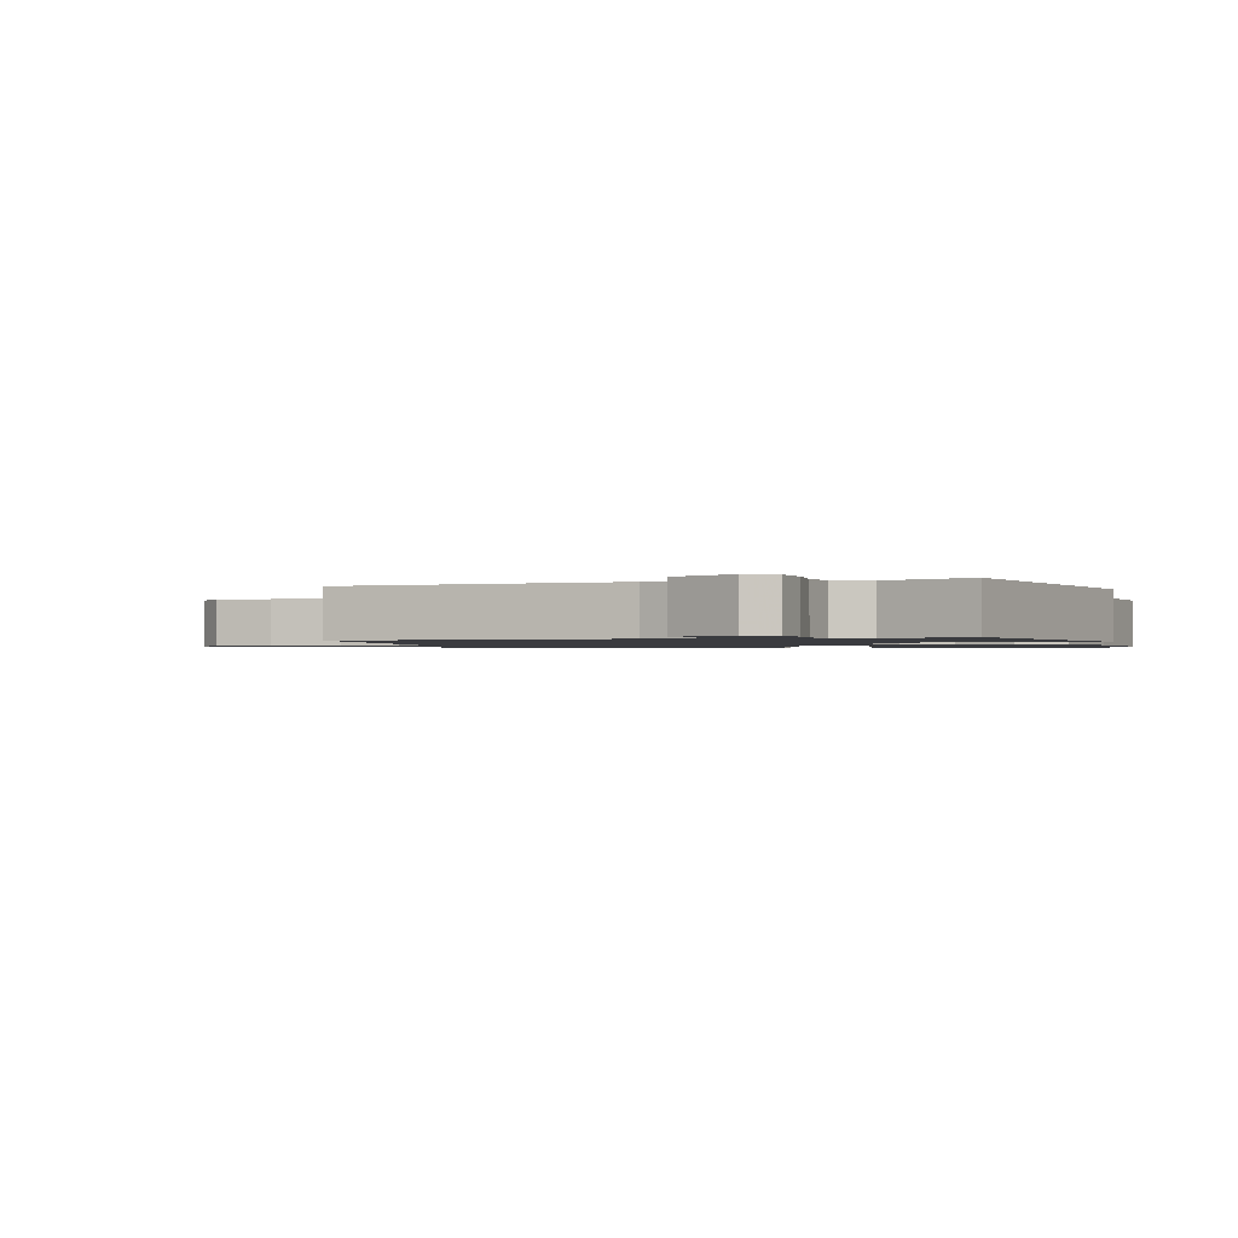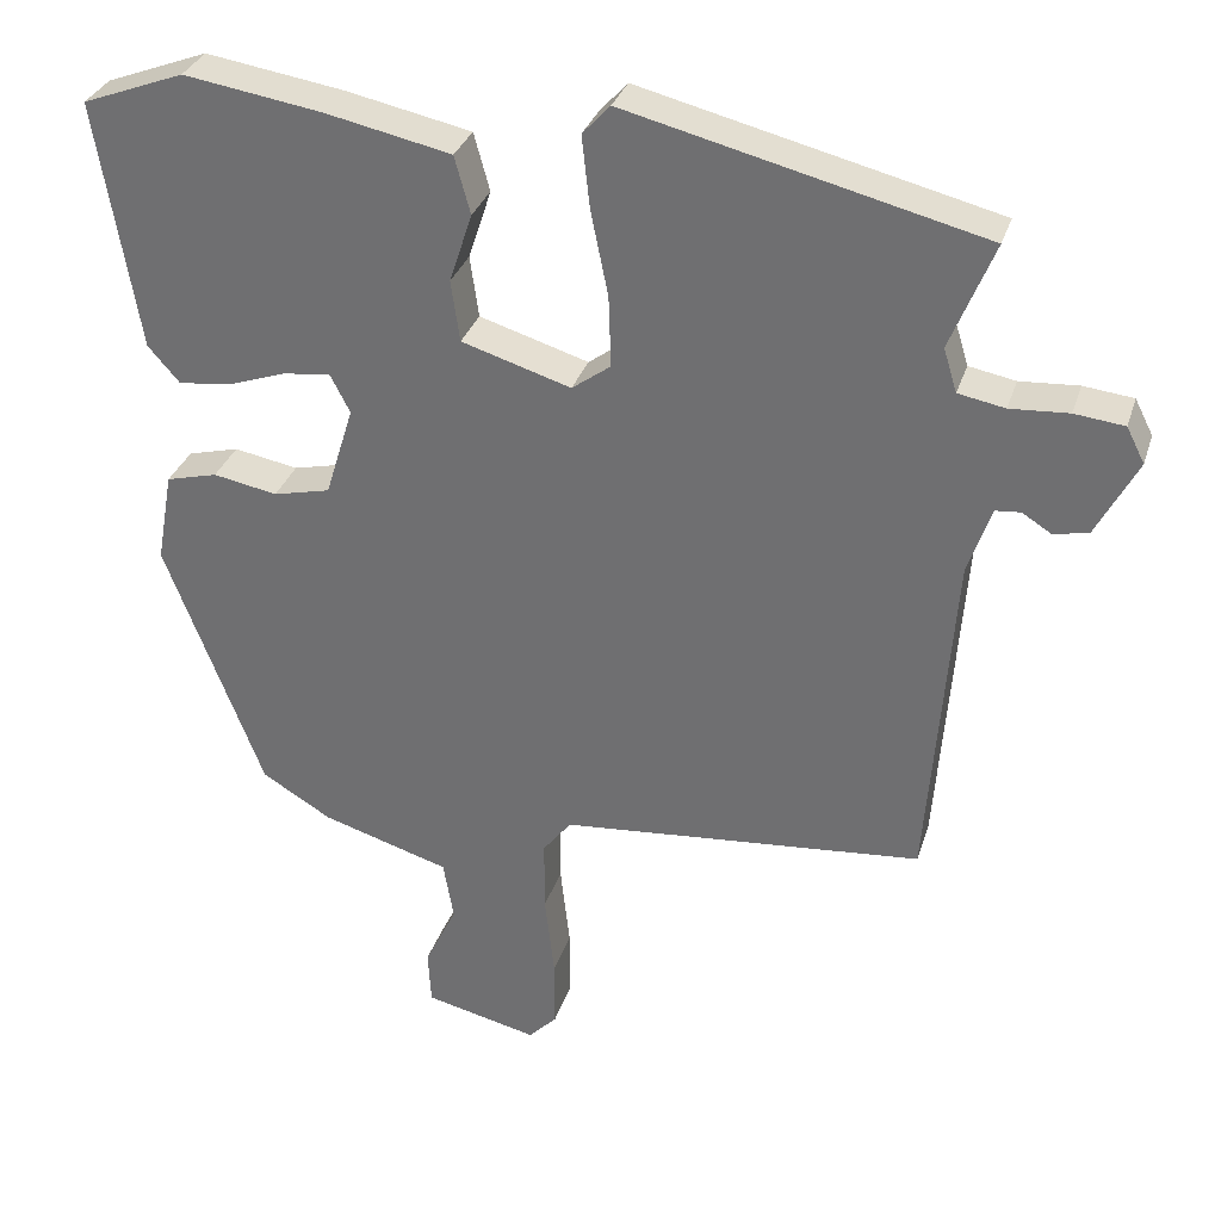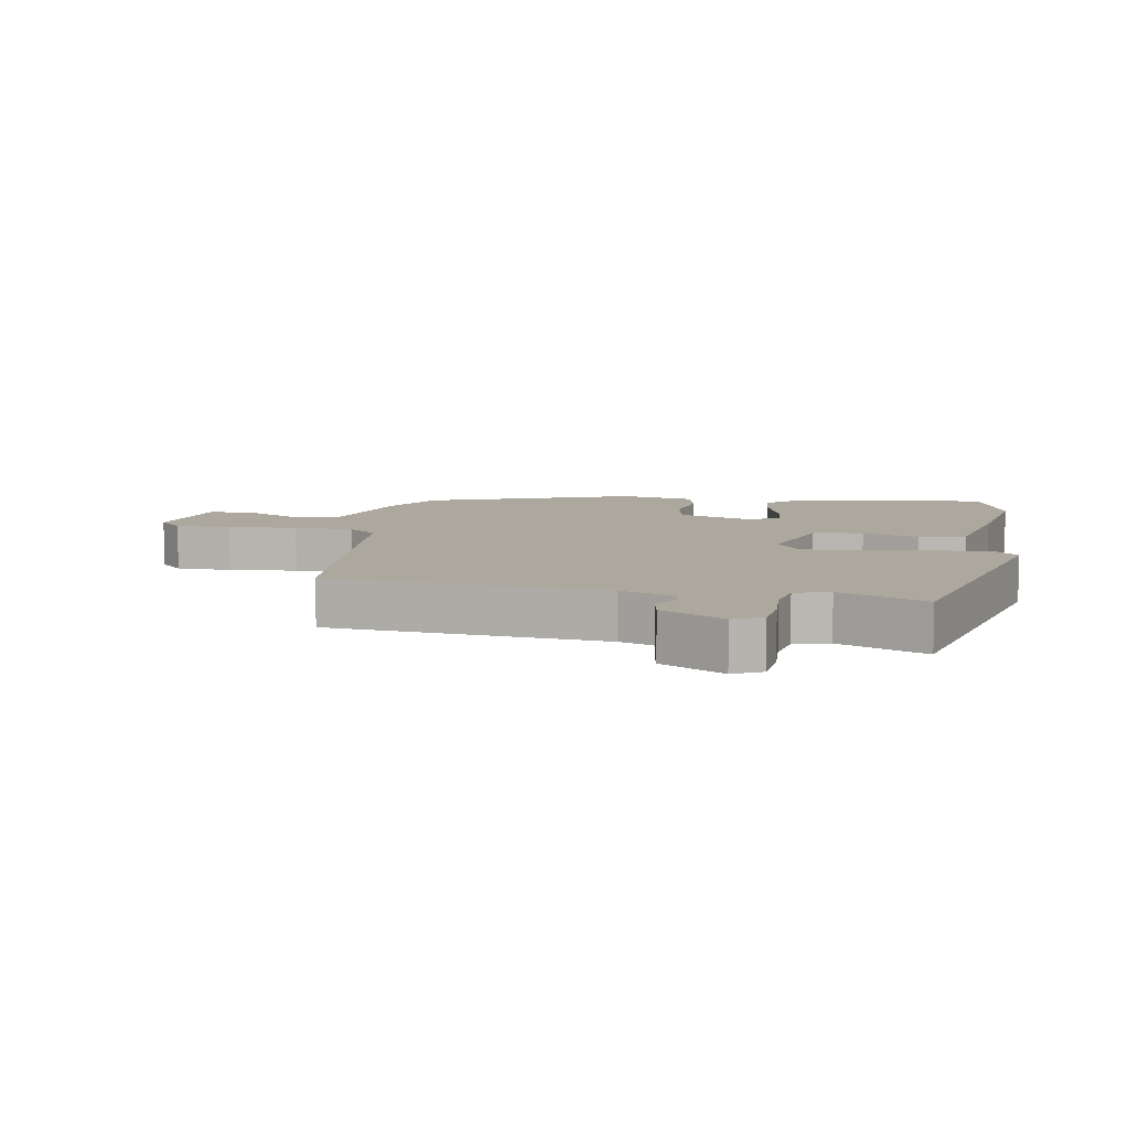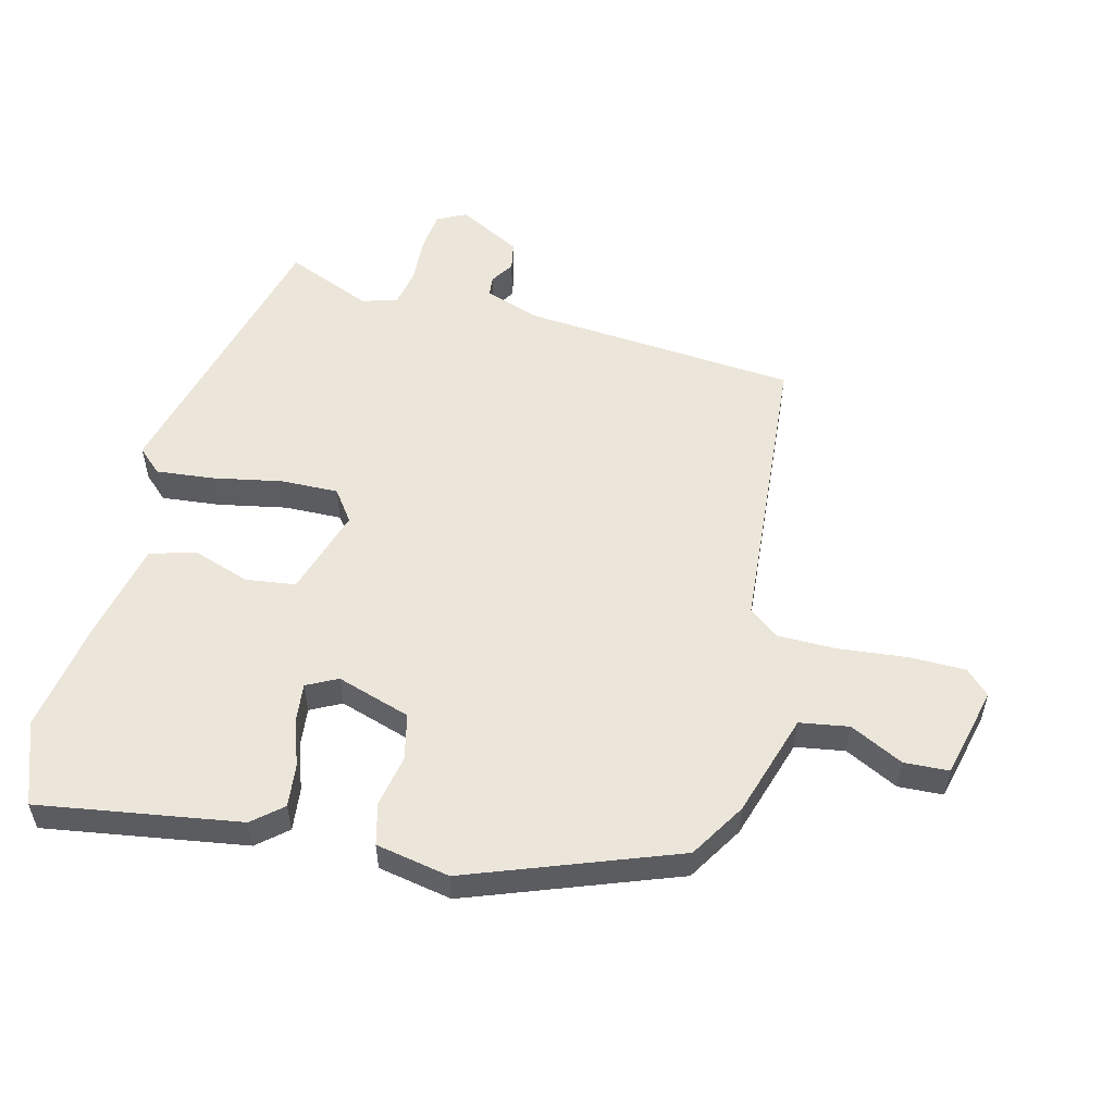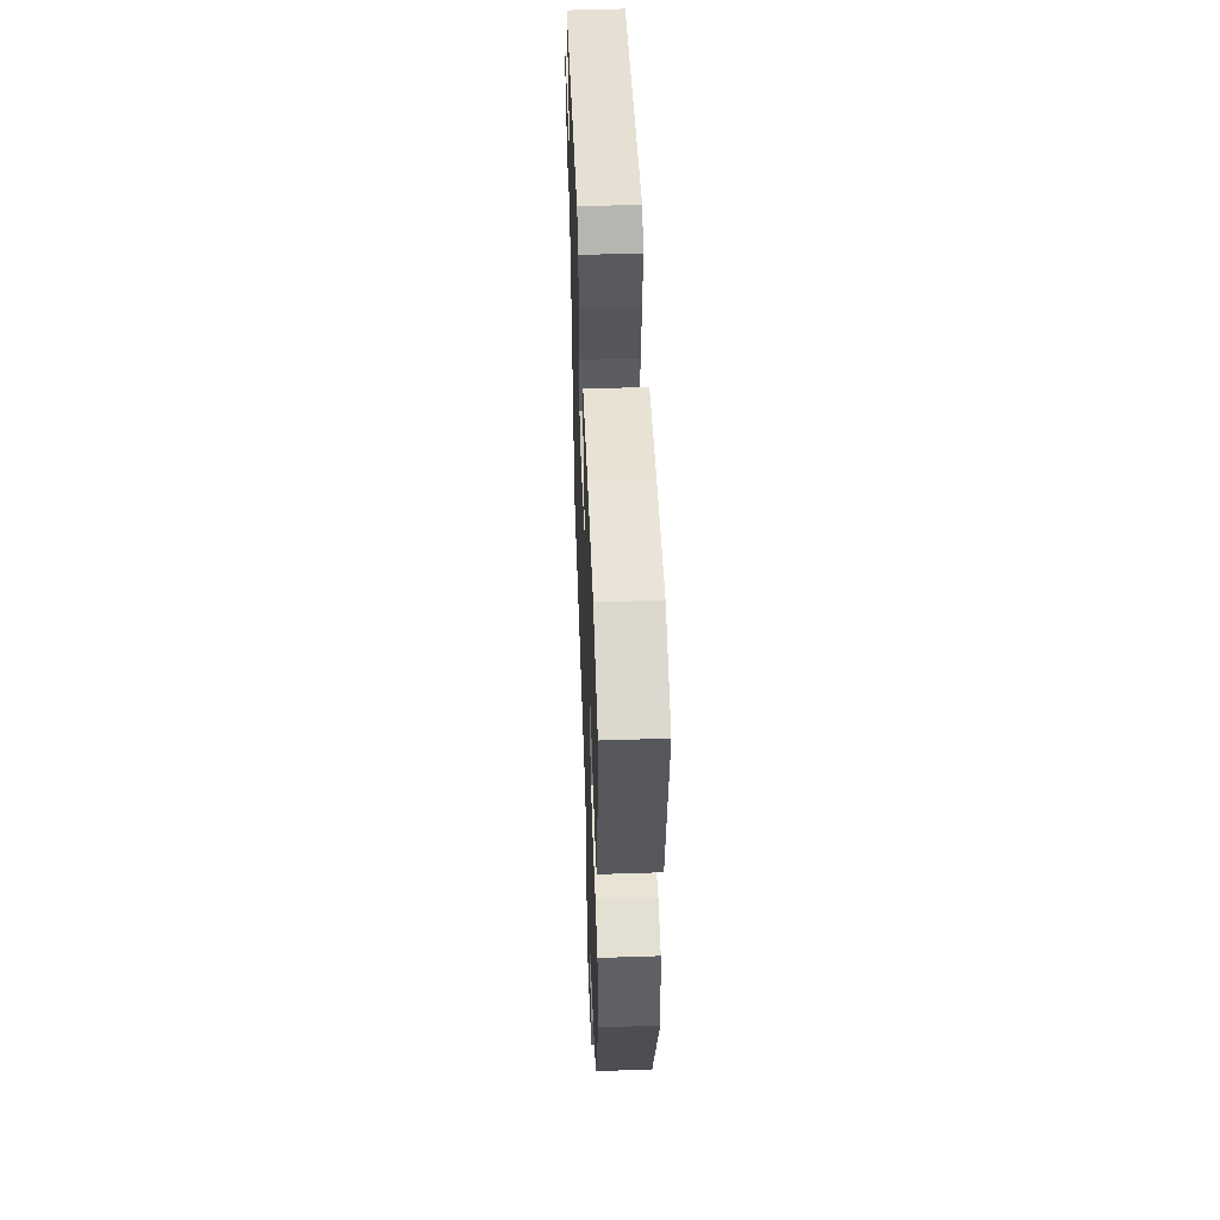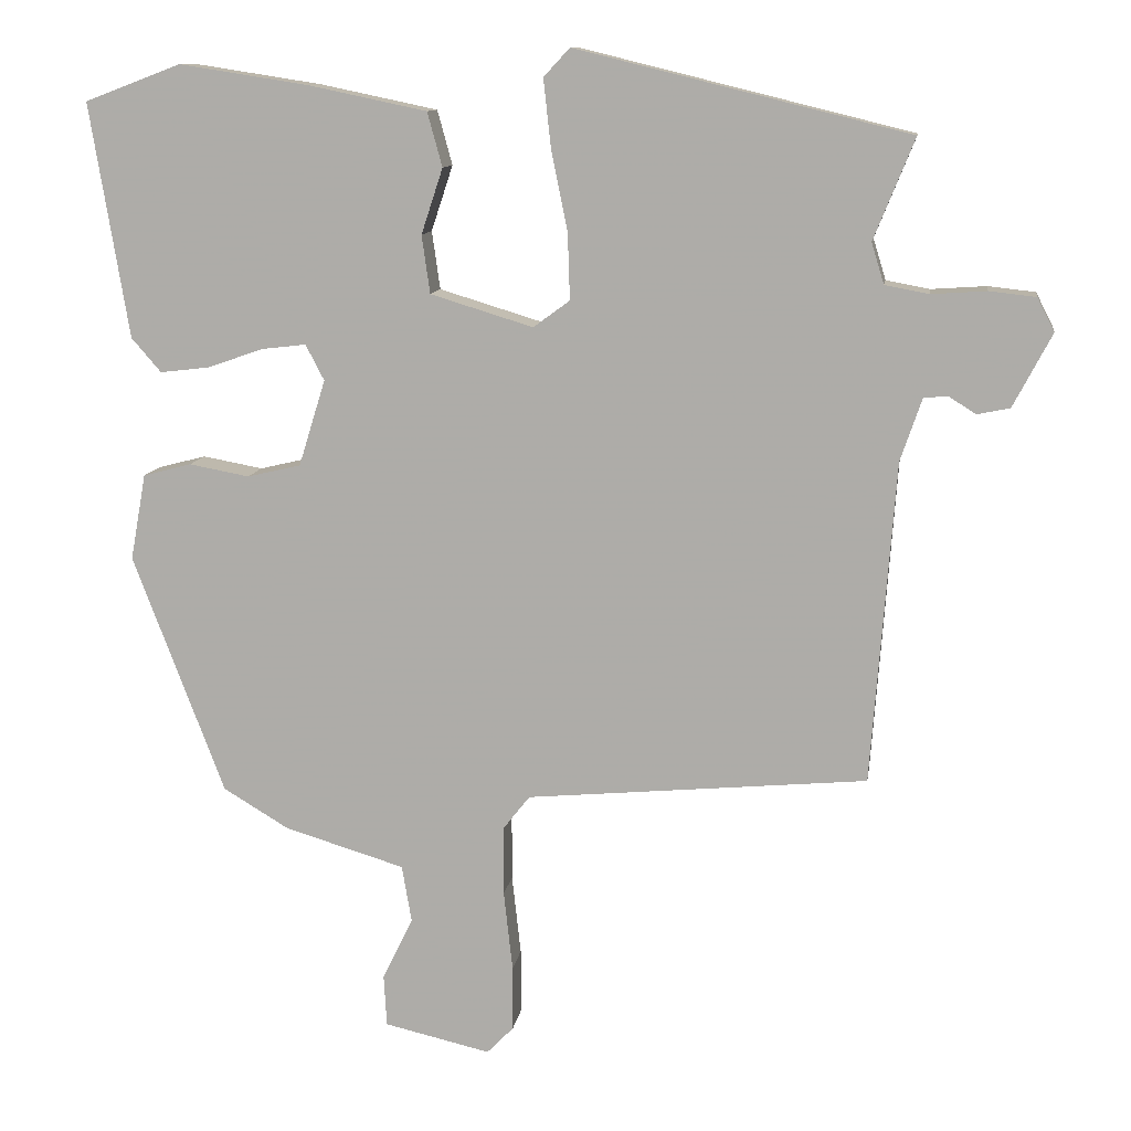
<metadata>
{"format":"obj","ext":"obj","renderer":"f3d","projection":"perspective","resolution":1024,"background":"white","views":[{"elev":-1.3,"azim":-73.6,"up":"+Y"},{"elev":32.1,"azim":-163.5,"up":"+Z"},{"elev":8.6,"azim":-79.3,"up":"+Y"},{"elev":54.5,"azim":104.7,"up":"+Y"},{"elev":52.0,"azim":87.9,"up":"+Z"},{"elev":11.2,"azim":-171.6,"up":"+Z"}]}
</metadata>
<code>
v 0.412 0.07 -0.472
v 0.324 0.07 -0.525
v 0.162 0.07 -0.574
v 0.149 0.07 -0.651
v 0.19 0.07 -0.735
v 0.186 0.07 -0.805
v 0.043 0.07 -0.838
v 0.007 0.07 -0.801
v 0.007 0.07 -0.713
v 0.019 0.07 -0.605
v 0.019 0.07 -0.512
v -0.017 0.07 -0.466
v -0.476 0.07 -0.424
v -0.508 0.07 0.009
v -0.537 0.07 0.094
v -0.569 0.07 0.097
v -0.606 0.07 0.074
v -0.65 0.07 0.083
v -0.702 0.07 0.182
v -0.679 0.07 0.227
v -0.616 0.07 0.234
v -0.542 0.07 0.229
v -0.483 0.07 0.24
v -0.466 0.07 0.295
v -0.521 0.07 0.431
v -0.073 0.07 0.541
v -0.038 0.07 0.503
v -0.048 0.07 0.412
v -0.07 0.07 0.304
v -0.073 0.07 0.214
v -0.024 0.07 0.178
v 0.114 0.07 0.22
v 0.125 0.07 0.298
v 0.096 0.07 0.386
v 0.116 0.07 0.459
v 0.274 0.07 0.492
v 0.449 0.07 0.519
v 0.578 0.07 0.47
v 0.526 0.07 0.155
v 0.486 0.07 0.109
v 0.419 0.07 0.117
v 0.345 0.07 0.143
v 0.285 0.07 0.15
v 0.26 0.07 0.102
v 0.296 0.07 -0.014
v 0.368 0.07 -0.031
v 0.449 0.07 -0.016
v 0.514 0.07 -0.033
v 0.535 0.07 -0.149
v 0.412 0 -0.472
v 0.324 0 -0.525
v 0.162 0 -0.574
v 0.149 0 -0.651
v 0.19 0 -0.735
v 0.186 0 -0.805
v 0.043 0 -0.838
v 0.007 0 -0.801
v 0.007 0 -0.713
v 0.019 0 -0.605
v 0.019 0 -0.512
v -0.017 0 -0.466
v -0.476 0 -0.424
v -0.508 0 0.009
v -0.537 0 0.094
v -0.569 0 0.097
v -0.606 0 0.074
v -0.65 0 0.083
v -0.702 0 0.182
v -0.679 0 0.227
v -0.616 0 0.234
v -0.542 0 0.229
v -0.483 0 0.24
v -0.466 0 0.295
v -0.521 0 0.431
v -0.073 0 0.541
v -0.038 0 0.503
v -0.048 0 0.412
v -0.07 0 0.304
v -0.073 0 0.214
v -0.024 0 0.178
v 0.114 0 0.22
v 0.125 0 0.298
v 0.096 0 0.386
v 0.116 0 0.459
v 0.274 0 0.492
v 0.449 0 0.519
v 0.578 0 0.47
v 0.526 0 0.155
v 0.486 0 0.109
v 0.419 0 0.117
v 0.345 0 0.143
v 0.285 0 0.15
v 0.26 0 0.102
v 0.296 0 -0.014
v 0.368 0 -0.031
v 0.449 0 -0.016
v 0.514 0 -0.033
v 0.535 0 -0.149
f 46 47 48 49
f 45 46 49 1
f 44 45 1 2
f 39 40 41 42
f 39 42 43
f 38 39 43
f 37 38 43
f 36 37 43 44
f 33 34 35 36
f 32 33 36 44
f 26 27 28 29
f 24 25 26 29
f 23 24 29 30
f 22 23 30 31
f 20 21 22 31
f 16 17 18 19
f 15 16 19 20
f 12 13 14
f 12 14 15
f 7 8 9 10
f 7 10 11
f 4 5 6 7
f 3 4 7 11
f 2 3 11 12
f 31 32 44 2
f 15 20 31 2
f 2 12 15
f 98 97 96 95
f 50 98 95 94
f 51 50 94 93
f 91 90 89 88
f 92 91 88
f 92 88 87
f 92 87 86
f 93 92 86 85
f 85 84 83 82
f 93 85 82 81
f 78 77 76 75
f 78 75 74 73
f 79 78 73 72
f 80 79 72 71
f 80 71 70 69
f 68 67 66 65
f 69 68 65 64
f 63 62 61
f 64 63 61
f 59 58 57 56
f 60 59 56
f 56 55 54 53
f 60 56 53 52
f 61 60 52 51
f 51 93 81 80
f 51 80 69 64
f 64 61 51
f 1 50 51 2
f 2 51 52 3
f 3 52 53 4
f 4 53 54 5
f 5 54 55 6
f 6 55 56 7
f 7 56 57 8
f 8 57 58 9
f 9 58 59 10
f 10 59 60 11
f 11 60 61 12
f 12 61 62 13
f 13 62 63 14
f 14 63 64 15
f 15 64 65 16
f 16 65 66 17
f 17 66 67 18
f 18 67 68 19
f 19 68 69 20
f 20 69 70 21
f 21 70 71 22
f 22 71 72 23
f 23 72 73 24
f 24 73 74 25
f 25 74 75 26
f 26 75 76 27
f 27 76 77 28
f 28 77 78 29
f 29 78 79 30
f 30 79 80 31
f 31 80 81 32
f 32 81 82 33
f 33 82 83 34
f 34 83 84 35
f 35 84 85 36
f 36 85 86 37
f 37 86 87 38
f 38 87 88 39
f 39 88 89 40
f 40 89 90 41
f 41 90 91 42
f 42 91 92 43
f 43 92 93 44
f 44 93 94 45
f 45 94 95 46
f 46 95 96 47
f 47 96 97 48
f 48 97 98 49
f 49 98 50 1

</code>
